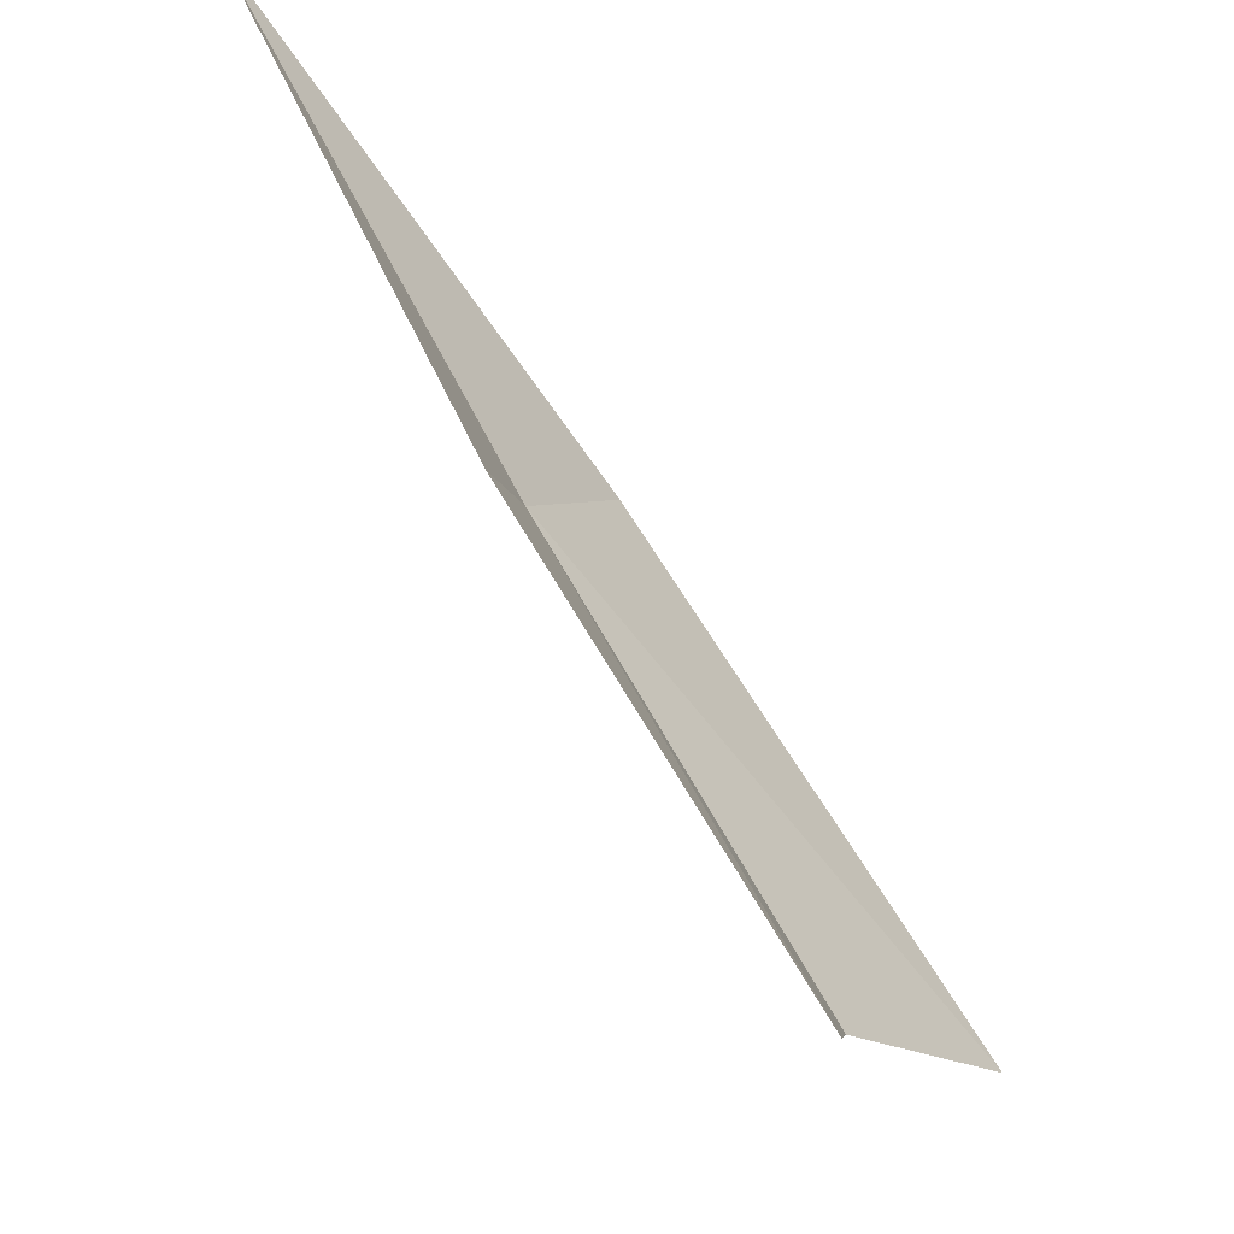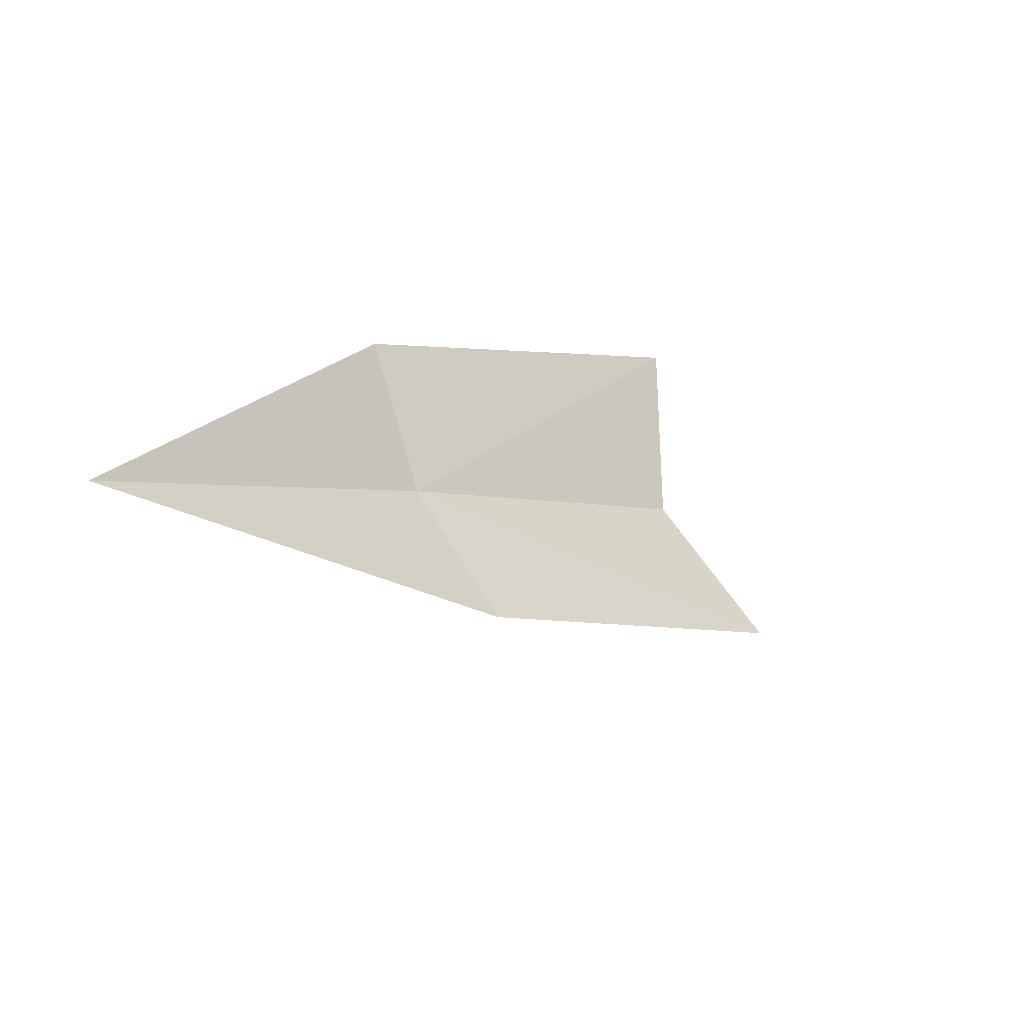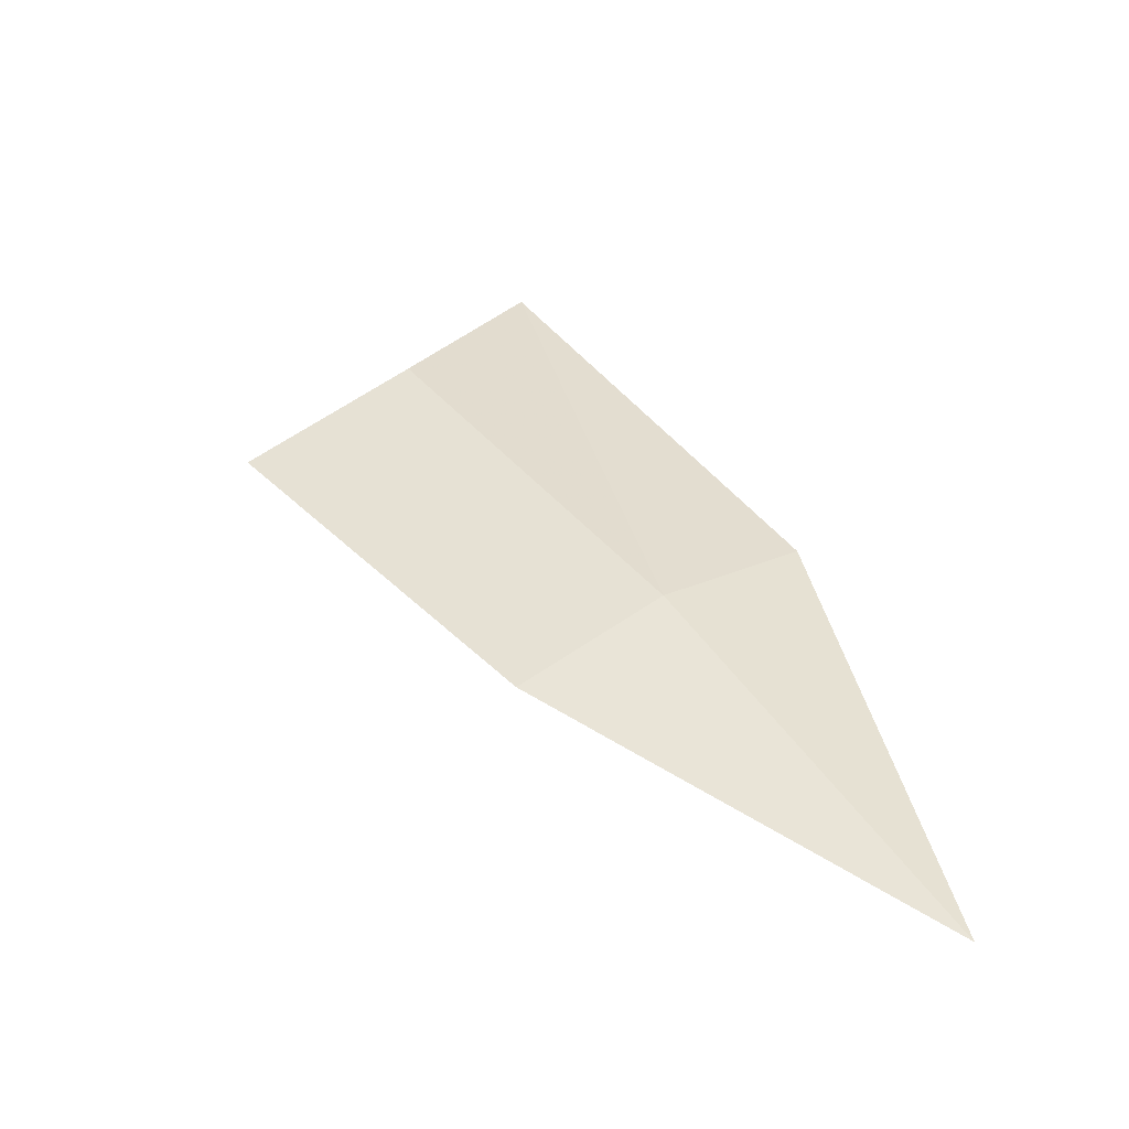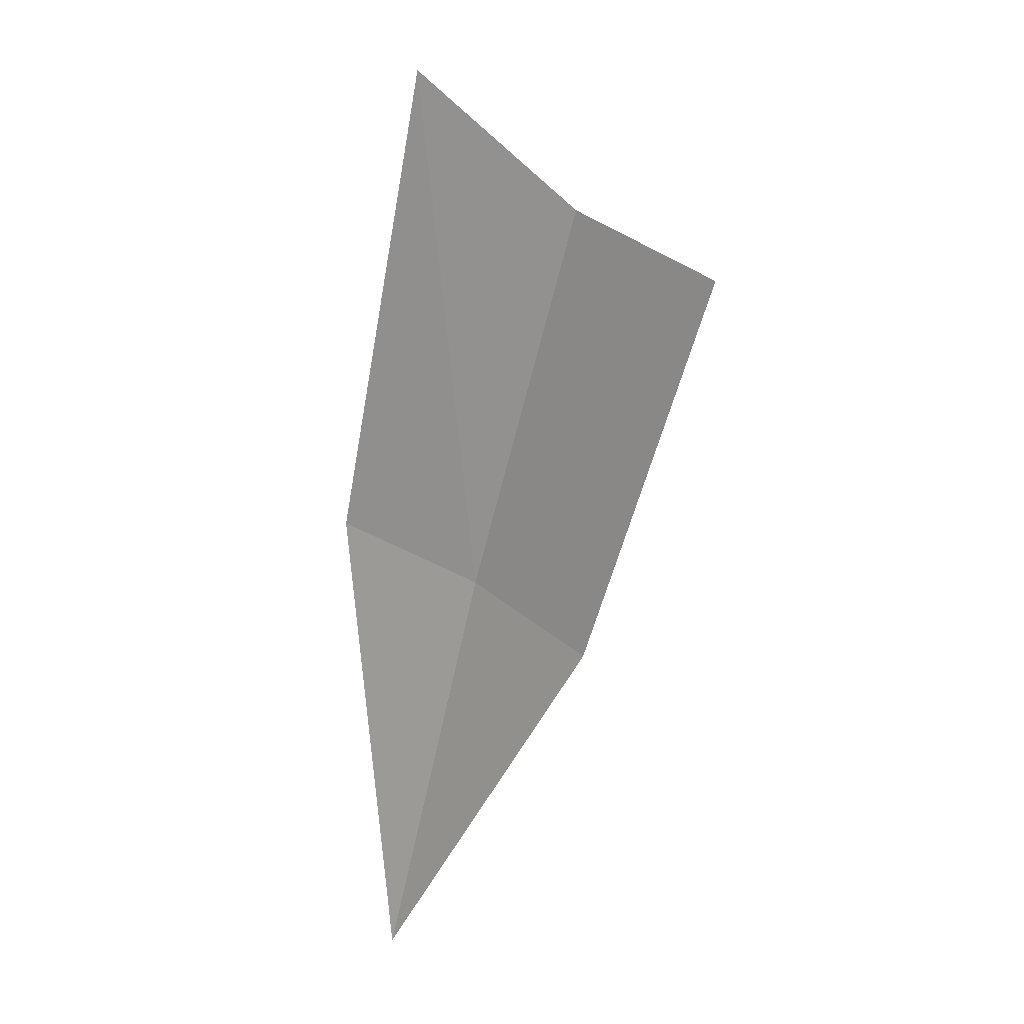
<metadata>
{"format":"obj","ext":"obj","renderer":"f3d","projection":"perspective","resolution":1024,"background":"white","views":[{"elev":-61.0,"azim":10.9,"up":"+Z"},{"elev":-78.5,"azim":38.8,"up":"+Y"},{"elev":-24.7,"azim":-96.2,"up":"+Y"},{"elev":-16.1,"azim":124.4,"up":"+Y"}]}
</metadata>
<code>
v -8.18 10.51 10.48
v -7.866 11.12 10.02
v -7.671 11.41 10.27
v -8.078 10.66 10.75
v -7.855 10.9 9.716
v -8.476 9.807 10.92
v -8.185 10.32 10.22
f 1 3 2
f 1 4 3
f 1 2 5
f 1 5 7
f 1 7 6
f 1 6 4

</code>
